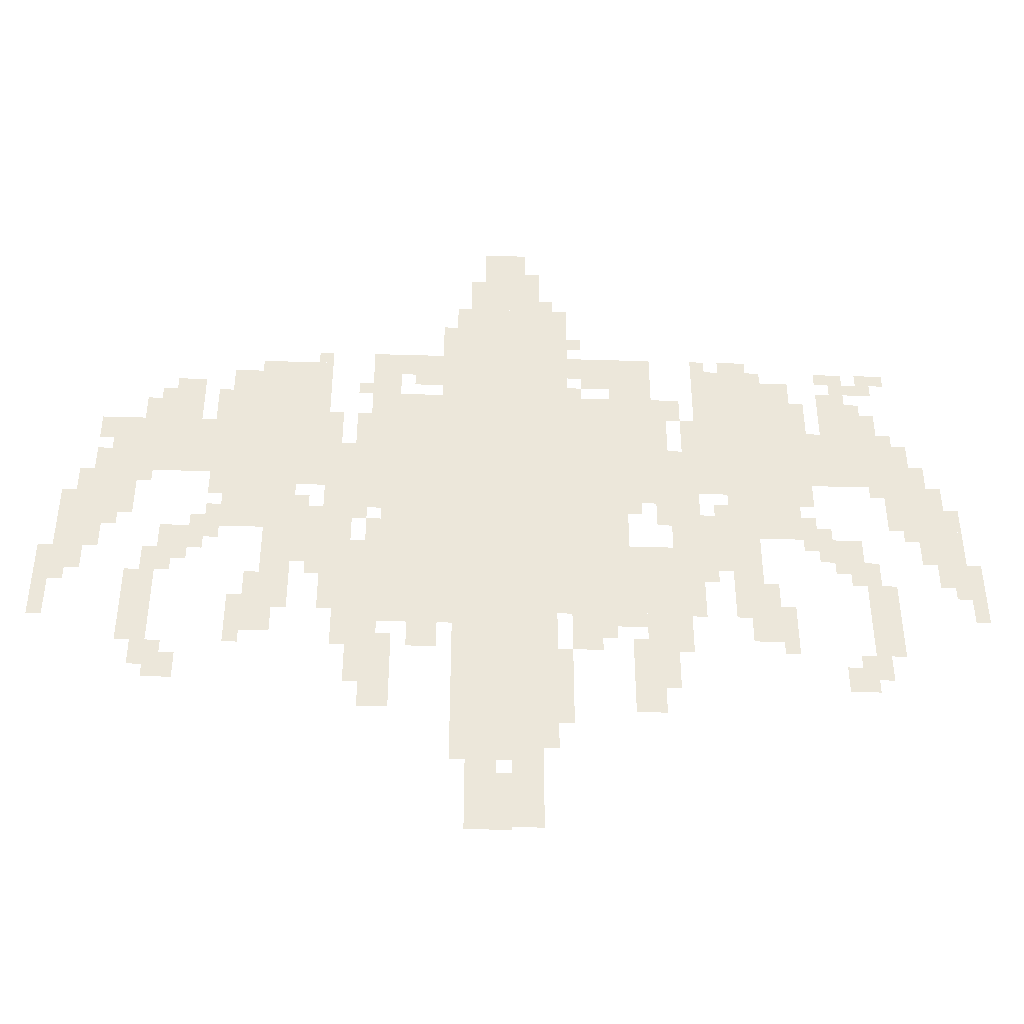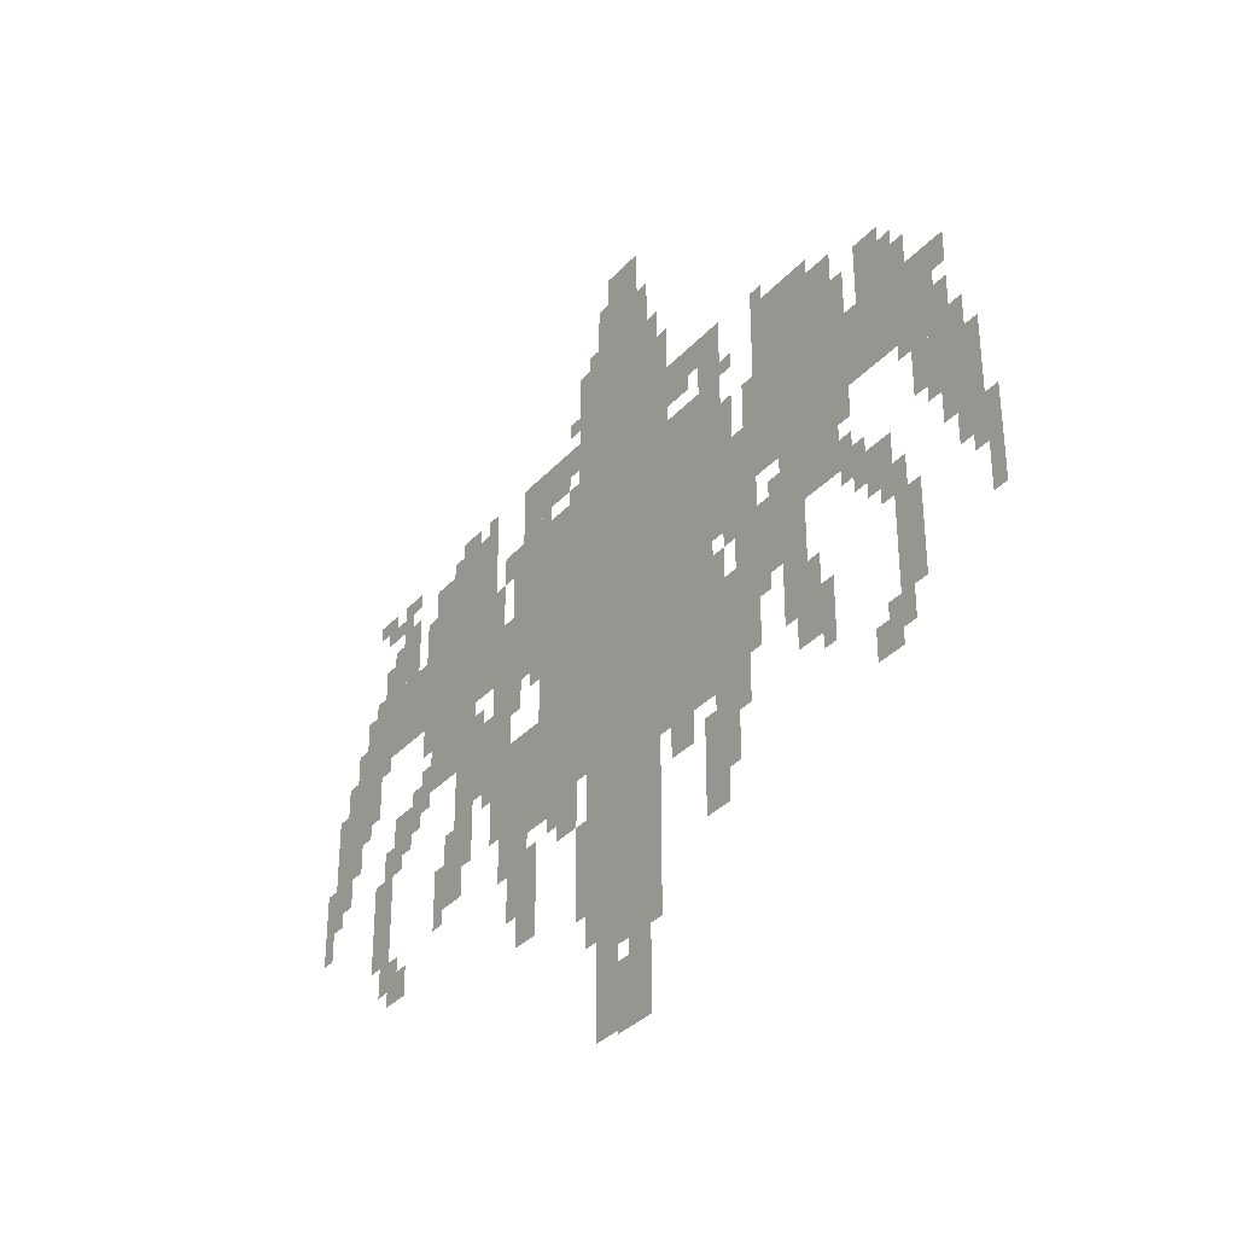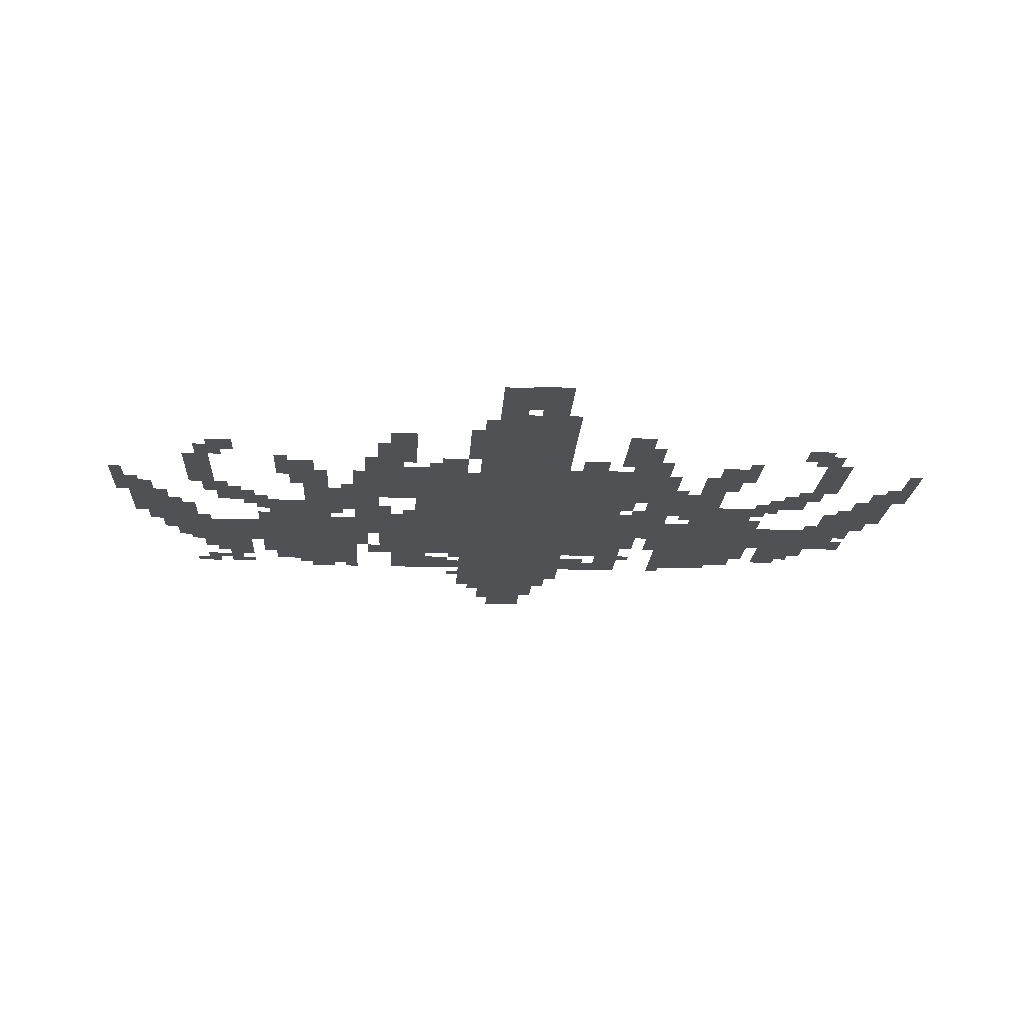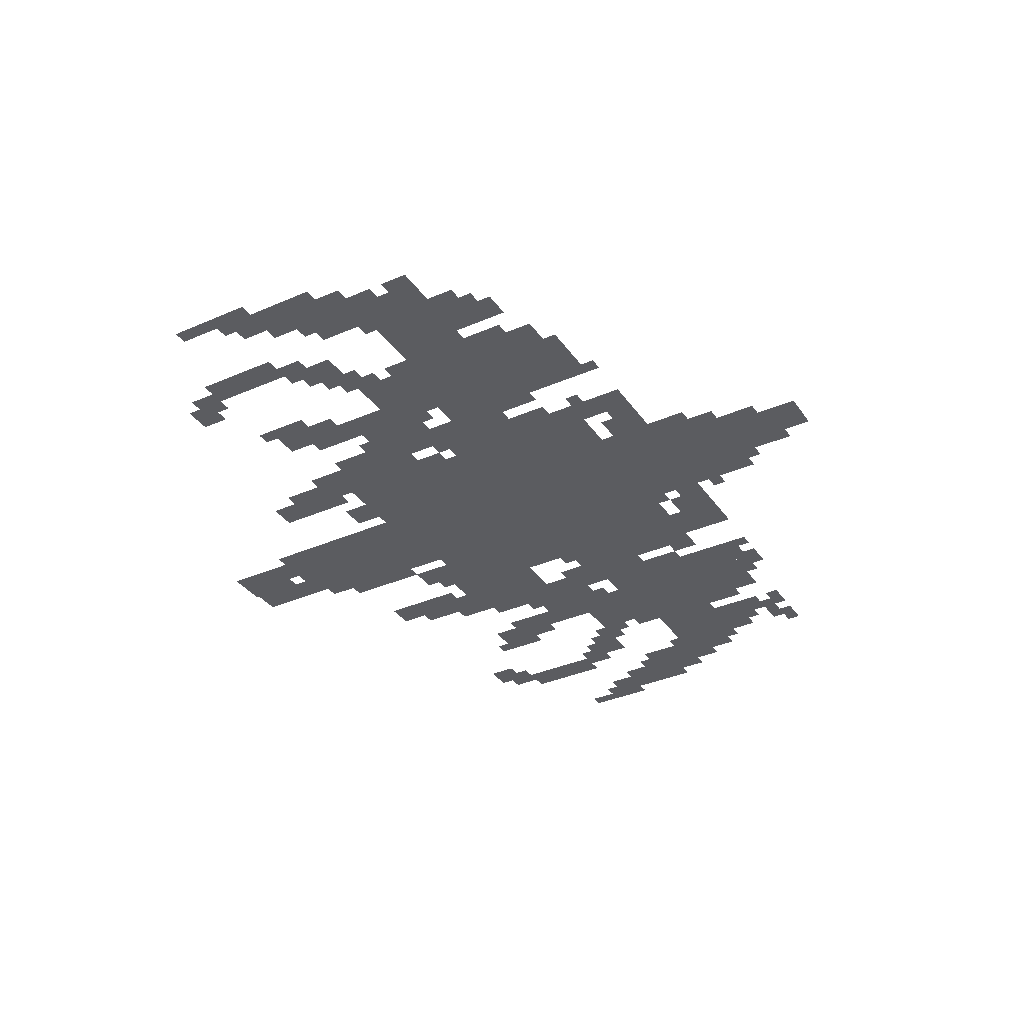
<metadata>
{"format":"obj","ext":"obj","renderer":"f3d","projection":"perspective","resolution":1024,"background":"white","views":[{"elev":-41.6,"azim":177.9,"up":"+Y"},{"elev":-34.3,"azim":54.7,"up":"+Y"},{"elev":-19.7,"azim":-3.4,"up":"+Z"},{"elev":-35.1,"azim":120.2,"up":"+Z"}]}
</metadata>
<code>
g linglai_rw-mesh
v -736 839 0
v -736 1191 0
v -1120 1191 0
v -1120 839 0
v -736 519 0
v -736 839 0
v -1120 839 0
v -1120 519 0
v -1440 903 0
v -1440 1255 0
v -1664 1255 0
v -1664 903 0
v -896 1191 0
v -896 1479 0
v -1152 1479 0
v -1152 1191 0
v -896 199 0
v -896 519 0
v -1120 519 0
v -1120 199 0
v -1120 871 0
v -1120 1191 0
v -1280 1191 0
v -1280 871 0
v -1120 551 0
v -1120 871 0
v -1280 871 0
v -1280 551 0
v -384 935 0
v -384 1095 0
v -640 1095 0
v -640 935 0
v -128 935 0
v -128 1095 0
v -384 1095 0
v -384 935 0
v -1664 935 0
v -1664 1095 0
v -1888 1095 0
v -1888 935 0
v -384 1095 0
v -384 1255 0
v -608 1255 0
v -608 1095 0
v -384 775 0
v -384 935 0
v -544 935 0
v -544 775 0
v -928 7 0
v -928 135 0
v -1088 135 0
v -1088 7 0
v -960 1479 0
v -960 1671 0
v -1056 1671 0
v -1056 1479 0
v -1856 807 0
v -1856 935 0
v -1984 935 0
v -1984 807 0
v -1376 775 0
v -1376 1031 0
v -1440 1031 0
v -1440 775 0
v -544 679 0
v -544 839 0
v -640 839 0
v -640 679 0
v -640 583 0
v -640 743 0
v -736 743 0
v -736 583 0
v -1280 871 0
v -1280 1095 0
v -1344 1095 0
v -1344 871 0
v -1280 1095 0
v -1280 1319 0
v -1344 1319 0
v -1344 1095 0
v -1376 551 0
v -1376 775 0
v -1440 775 0
v -1440 551 0
v -1568 775 0
v -1568 903 0
v -1664 903 0
v -1664 775 0
v -64 807 0
v -64 903 0
v -192 903 0
v -192 807 0
v -640 455 0
v -640 583 0
v -736 583 0
v -736 455 0
v -1312 359 0
v -1312 551 0
v -1376 551 0
v -1376 359 0
v -1312 551 0
v -1312 743 0
v -1376 743 0
v -1376 551 0
v -1504 711 0
v -1504 903 0
v -1568 903 0
v -1568 711 0
v -672 967 0
v -672 1127 0
v -736 1127 0
v -736 967 0
v -1504 551 0
v -1504 711 0
v -1568 711 0
v -1568 551 0
v -1728 1095 0
v -1728 1191 0
v -1824 1191 0
v -1824 1095 0
v -224 1095 0
v -224 1191 0
v -320 1191 0
v -320 1095 0
v -1184 1223 0
v -1184 1319 0
v -1280 1319 0
v -1280 1223 0
v -480 647 0
v -480 775 0
v -544 775 0
v -544 647 0
v -672 839 0
v -672 967 0
v -736 967 0
v -736 839 0
v -1952 711 0
v -1952 807 0
v -2016 807 0
v -2016 711 0
v -704 359 0
v -704 455 0
v -768 455 0
v -768 359 0
v -480 551 0
v -480 647 0
v -544 647 0
v -544 551 0
v -1696 711 0
v -1696 775 0
v -1792 775 0
v -1792 711 0
v -416 487 0
v -416 583 0
v -480 583 0
v -480 487 0
v -1568 487 0
v -1568 583 0
v -1632 583 0
v -1632 487 0
v -256 679 0
v -256 775 0
v -320 775 0
v -320 679 0
v -1152 455 0
v -1152 551 0
v -1216 551 0
v -1216 455 0
v -192 455 0
v -192 551 0
v -256 551 0
v -256 455 0
v -1792 551 0
v -1792 647 0
v -1856 647 0
v -1856 551 0
v -192 551 0
v -192 647 0
v -256 647 0
v -256 551 0
v -704 1255 0
v -704 1319 0
v -800 1319 0
v -800 1255 0
v -1792 455 0
v -1792 551 0
v -1856 551 0
v -1856 455 0
v -1344 807 0
v -1344 999 0
v -1376 999 0
v -1376 807 0
v -1344 999 0
v -1344 1191 0
v -1376 1191 0
v -1376 999 0
v -800 1255 0
v -800 1319 0
v -896 1319 0
v -896 1255 0
v -1440 743 0
v -1440 839 0
v -1504 839 0
v -1504 743 0
v -640 871 0
v -640 1031 0
v -672 1031 0
v -672 871 0
v -224 391 0
v -224 455 0
v -288 455 0
v -288 391 0
v -1760 391 0
v -1760 455 0
v -1824 455 0
v -1824 391 0
v -800 455 0
v -800 519 0
v -864 519 0
v -864 455 0
v -320 743 0
v -320 807 0
v -384 807 0
v -384 743 0
v -1760 647 0
v -1760 711 0
v -1824 711 0
v -1824 647 0
v -704 295 0
v -704 359 0
v -768 359 0
v -768 295 0
v -640 743 0
v -640 871 0
v -672 871 0
v -672 743 0
v -1440 679 0
v -1440 743 0
v -1504 743 0
v -1504 679 0
v -1952 647 0
v -1952 711 0
v -2016 711 0
v -2016 647 0
v -32 615 0
v -32 743 0
v -64 743 0
v -64 615 0
v -32 743 0
v -32 871 0
v -64 871 0
v -64 743 0
v -1280 615 0
v -1280 743 0
v -1312 743 0
v -1312 615 0
v -1440 1255 0
v -1440 1287 0
v -1536 1287 0
v -1536 1255 0
v -64 903 0
v -64 935 0
v -160 935 0
v -160 903 0
v -2016 615 0
v -2016 711 0
v -2047 711 0
v -2047 615 0
v 0 519 0
v 0 615 0
v -32 615 0
v -32 519 0
v -64 711 0
v -64 807 0
v -96 807 0
v -96 711 0
v 0 615 0
v 0 711 0
v -32 711 0
v -32 615 0
v -1120 263 0
v -1120 359 0
v -1152 359 0
v -1152 263 0
v -1280 295 0
v -1280 391 0
v -1312 391 0
v -1312 295 0
v -1280 519 0
v -1280 615 0
v -1312 615 0
v -1312 519 0
v -1280 391 0
v -1280 487 0
v -1312 487 0
v -1312 391 0
v -448 1255 0
v -448 1287 0
v -544 1287 0
v -544 1255 0
v -1120 359 0
v -1120 455 0
v -1152 455 0
v -1152 359 0
v -896 167 0
v -896 199 0
v -992 199 0
v -992 167 0
v -992 167 0
v -992 199 0
v -1088 199 0
v -1088 167 0
v -192 1095 0
v -192 1159 0
v -224 1159 0
v -224 1095 0
v -1376 1127 0
v -1376 1191 0
v -1408 1191 0
v -1408 1127 0
v -256 1191 0
v -256 1223 0
v -320 1223 0
v -320 1191 0
v -736 1191 0
v -736 1255 0
v -768 1255 0
v -768 1191 0
v -1824 1223 0
v -1824 1287 0
v -1856 1287 0
v -1856 1223 0
v -928 135 0
v -928 167 0
v -992 167 0
v -992 135 0
v -672 391 0
v -672 455 0
v -704 455 0
v -704 391 0
v -1376 487 0
v -1376 551 0
v -1408 551 0
v -1408 487 0
v -1920 743 0
v -1920 807 0
v -1952 807 0
v -1952 743 0
v -1024 135 0
v -1024 167 0
v -1088 167 0
v -1088 135 0
v -1152 1255 0
v -1152 1319 0
v -1184 1319 0
v -1184 1255 0
v -1504 1287 0
v -1504 1319 0
v -1568 1319 0
v -1568 1287 0
v -1728 359 0
v -1728 423 0
v -1760 423 0
v -1760 359 0
v -1312 295 0
v -1312 359 0
v -1344 359 0
v -1344 295 0
v -928 0 0
v -928 7 0
v -992 7 0
v -992 0 0
v -1824 1095 0
v -1824 1159 0
v -1856 1159 0
v -1856 1095 0
v -1568 583 0
v -1568 647 0
v -1600 647 0
v -1600 583 0
v -448 583 0
v -448 647 0
v -480 647 0
v -480 583 0
v -224 647 0
v -224 711 0
v -256 711 0
v -256 647 0
v -480 487 0
v -480 551 0
v -512 551 0
v -512 487 0
v -288 359 0
v -288 423 0
v -320 423 0
v -320 359 0
v -1536 487 0
v -1536 551 0
v -1568 551 0
v -1568 487 0
v -1216 487 0
v -1216 551 0
v -1248 551 0
v -1248 487 0
v -704 743 0
v -704 807 0
v -736 807 0
v -736 743 0
v -1920 935 0
v -1920 999 0
v -1952 999 0
v -1952 935 0
v -96 935 0
v -96 999 0
v -128 999 0
v -128 935 0
v -96 1031 0
v -96 1095 0
v -128 1095 0
v -128 1031 0
v -352 871 0
v -352 935 0
v -384 935 0
v -384 871 0
v -1984 807 0
v -1984 871 0
v -2016 871 0
v -2016 807 0
v -608 839 0
v -608 903 0
v -640 903 0
v -640 839 0
v -1664 871 0
v -1664 935 0
v -1696 935 0
v -1696 871 0
v -96 743 0
v -96 807 0
v -128 807 0
v -128 743 0
v -704 1191 0
v -704 1255 0
v -736 1255 0
v -736 1191 0
v -864 1351 0
v -864 1415 0
v -896 1415 0
v -896 1351 0
v -1760 1223 0
v -1760 1287 0
v -1792 1287 0
v -1792 1223 0
v -800 1223 0
v -800 1255 0
v -864 1255 0
v -864 1223 0
v -1056 1479 0
v -1056 1543 0
v -1088 1543 0
v -1088 1479 0
v -704 1127 0
v -704 1191 0
v -736 1191 0
v -736 1127 0
v -1888 935 0
v -1888 999 0
v -1920 999 0
v -1920 935 0
v -1888 999 0
v -1888 1063 0
v -1920 1063 0
v -1920 999 0
v -608 615 0
v -608 679 0
v -640 679 0
v -640 615 0
v -928 1511 0
v -928 1575 0
v -960 1575 0
v -960 1511 0
v -608 551 0
v -608 615 0
v -640 615 0
v -640 551 0
v -1056 1543 0
v -1056 1607 0
v -1088 1607 0
v -1088 1543 0
v -544 903 0
v -544 935 0
v -608 935 0
v -608 903 0
v -160 903 0
v -160 935 0
v -224 935 0
v -224 903 0
v -1536 1255 0
v -1536 1287 0
v -1600 1287 0
v -1600 1255 0
v -544 1255 0
v -544 1287 0
v -608 1287 0
v -608 1255 0
v -1664 775 0
v -1664 839 0
v -1696 839 0
v -1696 775 0
v -2016 551 0
v -2016 615 0
v -2047 615 0
v -2047 551 0
v -352 1127 0
v -352 1191 0
v -384 1191 0
v -384 1127 0
v -1664 1127 0
v -1664 1191 0
v -1696 1191 0
v -1696 1127 0
v -1408 1063 0
v -1408 1127 0
v -1440 1127 0
v -1440 1063 0
v -64 647 0
v -64 711 0
v -96 711 0
v -96 647 0
v -128 775 0
v -128 807 0
v -160 807 0
v -160 775 0
v -1472 839 0
v -1472 871 0
v -1504 871 0
v -1504 839 0
v -1280 839 0
v -1280 871 0
v -1312 871 0
v -1312 839 0
v -672 807 0
v -672 839 0
v -704 839 0
v -704 807 0
v -352 807 0
v -352 839 0
v -384 839 0
v -384 807 0
v -544 839 0
v -544 871 0
v -576 871 0
v -576 839 0
v -1728 1191 0
v -1728 1223 0
v -1760 1223 0
v -1760 1191 0
v -1248 1191 0
v -1248 1223 0
v -1280 1223 0
v -1280 1191 0
v -1824 903 0
v -1824 935 0
v -1856 935 0
v -1856 903 0
v -608 1095 0
v -608 1127 0
v -640 1127 0
v -640 1095 0
v -416 455 0
v -416 487 0
v -448 487 0
v -448 455 0
v -1248 519 0
v -1248 551 0
v -1280 551 0
v -1280 519 0
v -1984 615 0
v -1984 647 0
v -2016 647 0
v -2016 615 0
v -736 455 0
v -736 487 0
v -768 487 0
v -768 455 0
v -1760 359 0
v -1760 391 0
v -1792 391 0
v -1792 359 0
v -256 359 0
v -256 391 0
v -288 391 0
v -288 359 0
v -1600 455 0
v -1600 487 0
v -1632 487 0
v -1632 455 0
v -320 711 0
v -320 743 0
v -352 743 0
v -352 711 0
v -1888 775 0
v -1888 807 0
v -1920 807 0
v -1920 775 0
v -1696 775 0
v -1696 807 0
v -1728 807 0
v -1728 775 0
v -1728 679 0
v -1728 711 0
v -1760 711 0
v -1760 679 0
v -1440 647 0
v -1440 679 0
v -1472 679 0
v -1472 647 0
v -576 647 0
v -576 679 0
v -608 679 0
v -608 647 0
v -256 647 0
v -256 679 0
v -288 679 0
v -288 647 0
v -1664 743 0
v -1664 775 0
v -1696 775 0
v -1696 743 0
v -608 903 0
v -608 935 0
v -640 935 0
v -640 903 0
v -1408 1031 0
v -1408 1063 0
v -1440 1063 0
v -1440 1031 0
v -1376 455 0
v -1376 487 0
v -1408 487 0
v -1408 455 0
v -1920 711 0
v -1920 743 0
v -1952 743 0
v -1952 711 0
v -96 711 0
v -96 743 0
v -128 743 0
v -128 711 0
v -1760 1191 0
v -1760 1223 0
v -1792 1223 0
v -1792 1191 0
v -864 1319 0
v -864 1351 0
v -896 1351 0
v -896 1319 0
v -928 1479 0
v -928 1511 0
v -960 1511 0
v -960 1479 0
v -1664 1095 0
v -1664 1127 0
v -1696 1127 0
v -1696 1095 0
v -352 1095 0
v -352 1127 0
v -384 1127 0
v -384 1095 0
v -864 1223 0
v -864 1255 0
v -896 1255 0
v -896 1223 0
v -1792 1223 0
v -1792 1255 0
v -1824 1255 0
v -1824 1223 0
v -1856 1255 0
v -1856 1287 0
v -1888 1287 0
v -1888 1255 0
v -1728 1255 0
v -1728 1287 0
v -1760 1287 0
v -1760 1255 0
v -1152 1191 0
v -1152 1223 0
v -1184 1223 0
v -1184 1191 0
v -864 1191 0
v -864 1223 0
v -896 1223 0
v -896 1191 0
v -672 1191 0
v -672 1223 0
v -704 1223 0
v -704 1191 0
v -1088 1479 0
v -1088 1511 0
v -1120 1511 0
v -1120 1479 0
v -992 0 0
v -992 7 0
v -1024 7 0
v -1024 0 0
v -672 359 0
v -672 391 0
v -704 391 0
v -704 359 0
v -1440 1287 0
v -1440 1319 0
v -1472 1319 0
v -1472 1287 0
v -576 1287 0
v -576 1319 0
v -608 1319 0
v -608 1287 0
v -1152 1351 0
v -1152 1383 0
v -1184 1383 0
v -1184 1351 0
g linglai_rw-mesh_0
f 3 2 1
f 1 4 3
f 7 6 5
f 5 8 7
f 11 10 9
f 9 12 11
f 15 14 13
f 13 16 15
f 19 18 17
f 17 20 19
f 23 22 21
f 21 24 23
f 27 26 25
f 25 28 27
f 31 30 29
f 29 32 31
f 35 34 33
f 33 36 35
f 39 38 37
f 37 40 39
f 43 42 41
f 41 44 43
f 47 46 45
f 45 48 47
f 51 50 49
f 49 52 51
f 55 54 53
f 53 56 55
f 59 58 57
f 57 60 59
f 63 62 61
f 61 64 63
f 67 66 65
f 65 68 67
f 71 70 69
f 69 72 71
f 75 74 73
f 73 76 75
f 79 78 77
f 77 80 79
f 83 82 81
f 81 84 83
f 87 86 85
f 85 88 87
f 91 90 89
f 89 92 91
f 95 94 93
f 93 96 95
f 99 98 97
f 97 100 99
f 103 102 101
f 101 104 103
f 107 106 105
f 105 108 107
f 111 110 109
f 109 112 111
f 115 114 113
f 113 116 115
f 119 118 117
f 117 120 119
f 123 122 121
f 121 124 123
f 127 126 125
f 125 128 127
f 131 130 129
f 129 132 131
f 135 134 133
f 133 136 135
f 139 138 137
f 137 140 139
f 143 142 141
f 141 144 143
f 147 146 145
f 145 148 147
f 151 150 149
f 149 152 151
f 155 154 153
f 153 156 155
f 159 158 157
f 157 160 159
f 163 162 161
f 161 164 163
f 167 166 165
f 165 168 167
f 171 170 169
f 169 172 171
f 175 174 173
f 173 176 175
f 179 178 177
f 177 180 179
f 183 182 181
f 181 184 183
f 187 186 185
f 185 188 187
f 191 190 189
f 189 192 191
f 195 194 193
f 193 196 195
f 199 198 197
f 197 200 199
f 203 202 201
f 201 204 203
f 207 206 205
f 205 208 207
f 211 210 209
f 209 212 211
f 215 214 213
f 213 216 215
f 219 218 217
f 217 220 219
f 223 222 221
f 221 224 223
f 227 226 225
f 225 228 227
f 231 230 229
f 229 232 231
f 235 234 233
f 233 236 235
f 239 238 237
f 237 240 239
f 243 242 241
f 241 244 243
f 247 246 245
f 245 248 247
f 251 250 249
f 249 252 251
f 255 254 253
f 253 256 255
f 259 258 257
f 257 260 259
f 263 262 261
f 261 264 263
f 267 266 265
f 265 268 267
f 271 270 269
f 269 272 271
f 275 274 273
f 273 276 275
f 279 278 277
f 277 280 279
f 283 282 281
f 281 284 283
f 287 286 285
f 285 288 287
f 291 290 289
f 289 292 291
f 295 294 293
f 293 296 295
f 299 298 297
f 297 300 299
f 303 302 301
f 301 304 303
f 307 306 305
f 305 308 307
f 311 310 309
f 309 312 311
f 315 314 313
f 313 316 315
f 319 318 317
f 317 320 319
f 323 322 321
f 321 324 323
f 327 326 325
f 325 328 327
f 331 330 329
f 329 332 331
f 335 334 333
f 333 336 335
f 339 338 337
f 337 340 339
f 343 342 341
f 341 344 343
f 347 346 345
f 345 348 347
f 351 350 349
f 349 352 351
f 355 354 353
f 353 356 355
f 359 358 357
f 357 360 359
f 363 362 361
f 361 364 363
f 367 366 365
f 365 368 367
f 371 370 369
f 369 372 371
f 375 374 373
f 373 376 375
f 379 378 377
f 377 380 379
f 383 382 381
f 381 384 383
f 387 386 385
f 385 388 387
f 391 390 389
f 389 392 391
f 395 394 393
f 393 396 395
f 399 398 397
f 397 400 399
f 403 402 401
f 401 404 403
f 407 406 405
f 405 408 407
f 411 410 409
f 409 412 411
f 415 414 413
f 413 416 415
f 419 418 417
f 417 420 419
f 423 422 421
f 421 424 423
f 427 426 425
f 425 428 427
f 431 430 429
f 429 432 431
f 435 434 433
f 433 436 435
f 439 438 437
f 437 440 439
f 443 442 441
f 441 444 443
f 447 446 445
f 445 448 447
f 451 450 449
f 449 452 451
f 455 454 453
f 453 456 455
f 459 458 457
f 457 460 459
f 463 462 461
f 461 464 463
f 467 466 465
f 465 468 467
f 471 470 469
f 469 472 471
f 475 474 473
f 473 476 475
f 479 478 477
f 477 480 479
f 483 482 481
f 481 484 483
f 487 486 485
f 485 488 487
f 491 490 489
f 489 492 491
f 495 494 493
f 493 496 495
f 499 498 497
f 497 500 499
f 503 502 501
f 501 504 503
f 507 506 505
f 505 508 507
f 511 510 509
f 509 512 511
f 515 514 513
f 513 516 515
f 519 518 517
f 517 520 519
f 523 522 521
f 521 524 523
f 527 526 525
f 525 528 527
f 531 530 529
f 529 532 531
f 535 534 533
f 533 536 535
f 539 538 537
f 537 540 539
f 543 542 541
f 541 544 543
f 547 546 545
f 545 548 547
f 551 550 549
f 549 552 551
f 555 554 553
f 553 556 555
f 559 558 557
f 557 560 559
f 563 562 561
f 561 564 563
f 567 566 565
f 565 568 567
f 571 570 569
f 569 572 571
f 575 574 573
f 573 576 575
f 579 578 577
f 577 580 579
f 583 582 581
f 581 584 583
f 587 586 585
f 585 588 587
f 591 590 589
f 589 592 591
f 595 594 593
f 593 596 595
f 599 598 597
f 597 600 599
f 603 602 601
f 601 604 603
f 607 606 605
f 605 608 607
f 611 610 609
f 609 612 611
f 615 614 613
f 613 616 615
f 619 618 617
f 617 620 619
f 623 622 621
f 621 624 623
f 627 626 625
f 625 628 627
f 631 630 629
f 629 632 631
f 635 634 633
f 633 636 635
f 639 638 637
f 637 640 639
f 643 642 641
f 641 644 643
f 647 646 645
f 645 648 647
f 651 650 649
f 649 652 651
f 655 654 653
f 653 656 655
f 659 658 657
f 657 660 659
f 663 662 661
f 661 664 663
f 667 666 665
f 665 668 667
f 671 670 669
f 669 672 671
f 675 674 673
f 673 676 675
f 679 678 677
f 677 680 679
f 683 682 681
f 681 684 683
f 687 686 685
f 685 688 687
f 691 690 689
f 689 692 691
f 695 694 693
f 693 696 695
f 699 698 697
f 697 700 699
f 703 702 701
f 701 704 703
f 707 706 705
f 705 708 707
f 711 710 709
f 709 712 711
f 715 714 713
f 713 716 715
f 719 718 717
f 717 720 719

</code>
